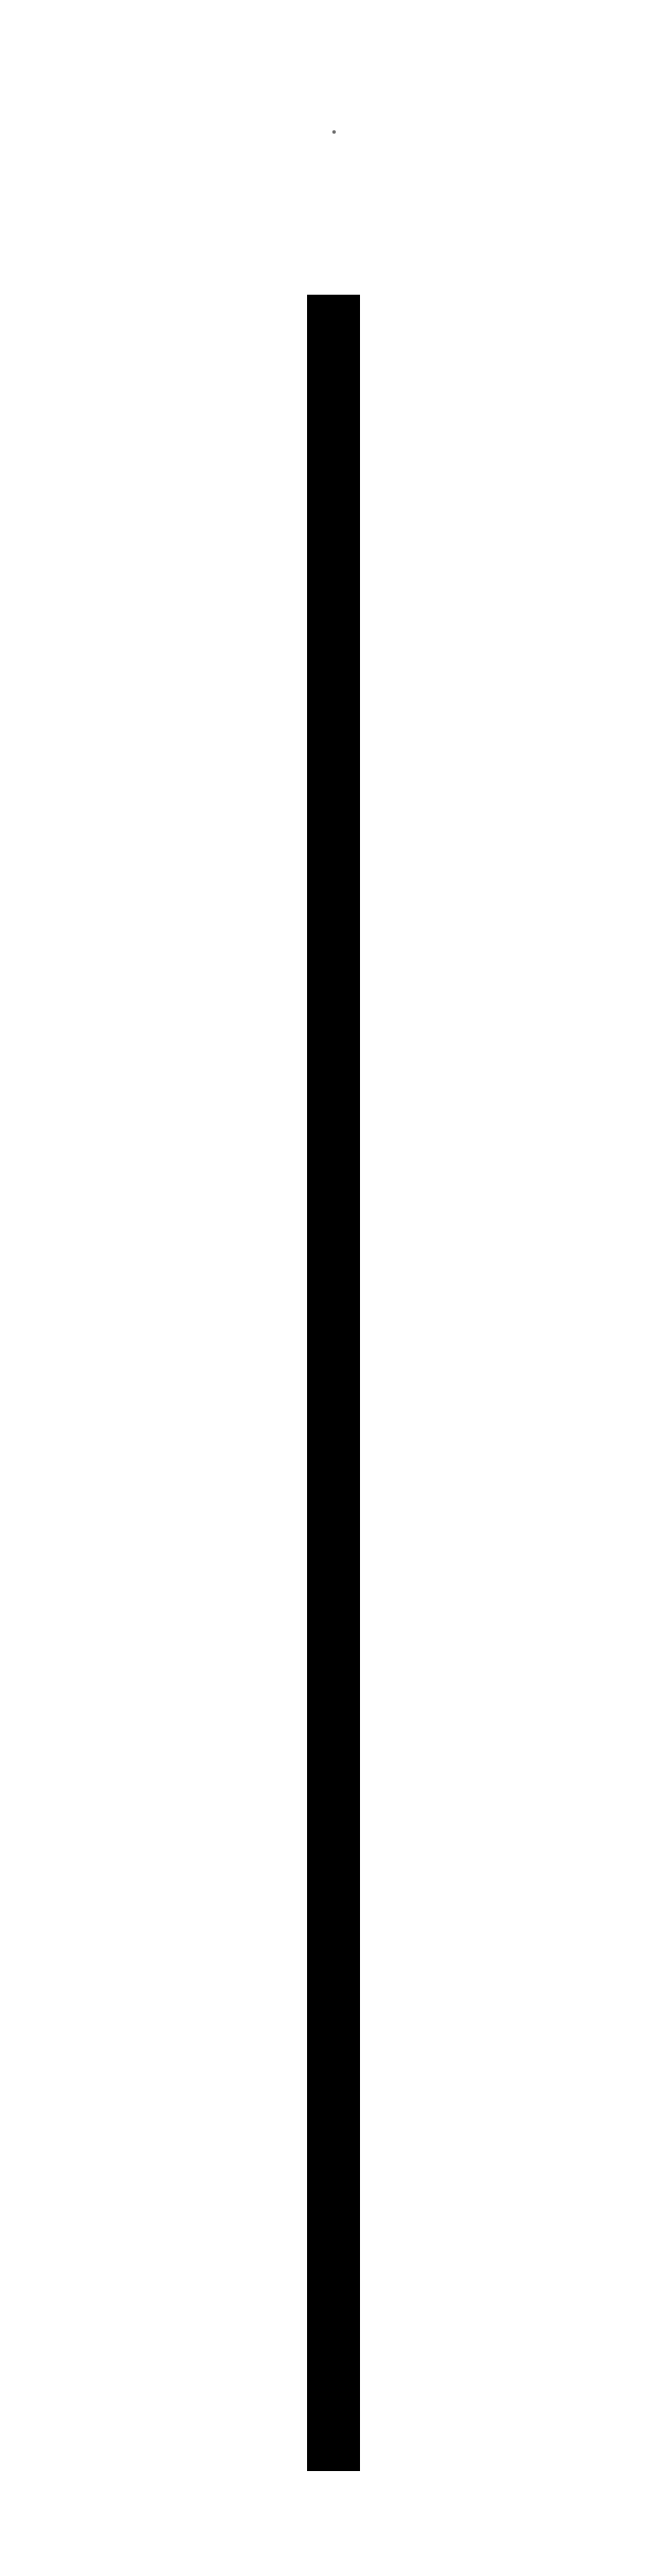
<metadata>
{"format":"dxf","ext":"dxf","renderer":"ezdxf+matplotlib","layout":"modelspace","background":"white","min_lineweight":24,"dpi":150}
</metadata>
<code>
0
SECTION
2
ENTITIES
0
3DSOLID
8
0
347
7A
290
     1
2
{29afd71a-b5bd-7746-b485-f7cd6cbf6d24}
350
0
0
POINT
8
Winglet v5_Sketch1
10
0
20
0
30
0
0
LINE
8
Winglet v5_Sketch1
10
0
20
-11.55
30
-5.654
11
0
21
-11.55
31
19.75
0
LINE
8
Winglet v5_Sketch1
10
0
20
-0.9485
30
10.35
11
0
21
-0.9485
31
-5.654
0
LINE
8
Winglet v5_Sketch1
10
0
20
-11.55
30
19.75
11
0
21
-0.9485
31
10.35
0
LINE
8
Winglet v5_Sketch1
10
0
20
-0.9485
30
-5.654
11
0
21
-11.55
31
-5.654
0
ENDSEC
0
EOF

</code>
